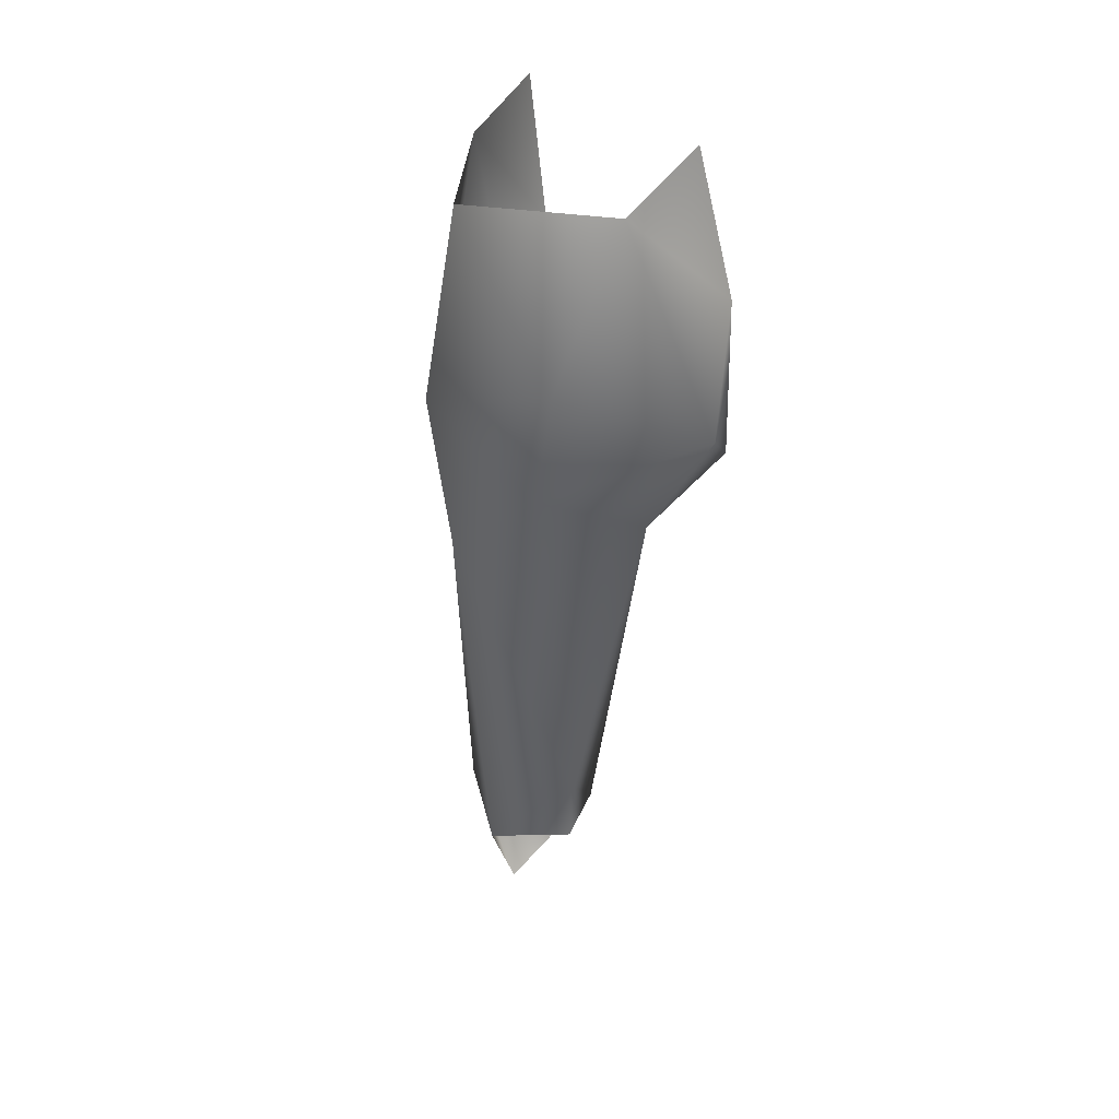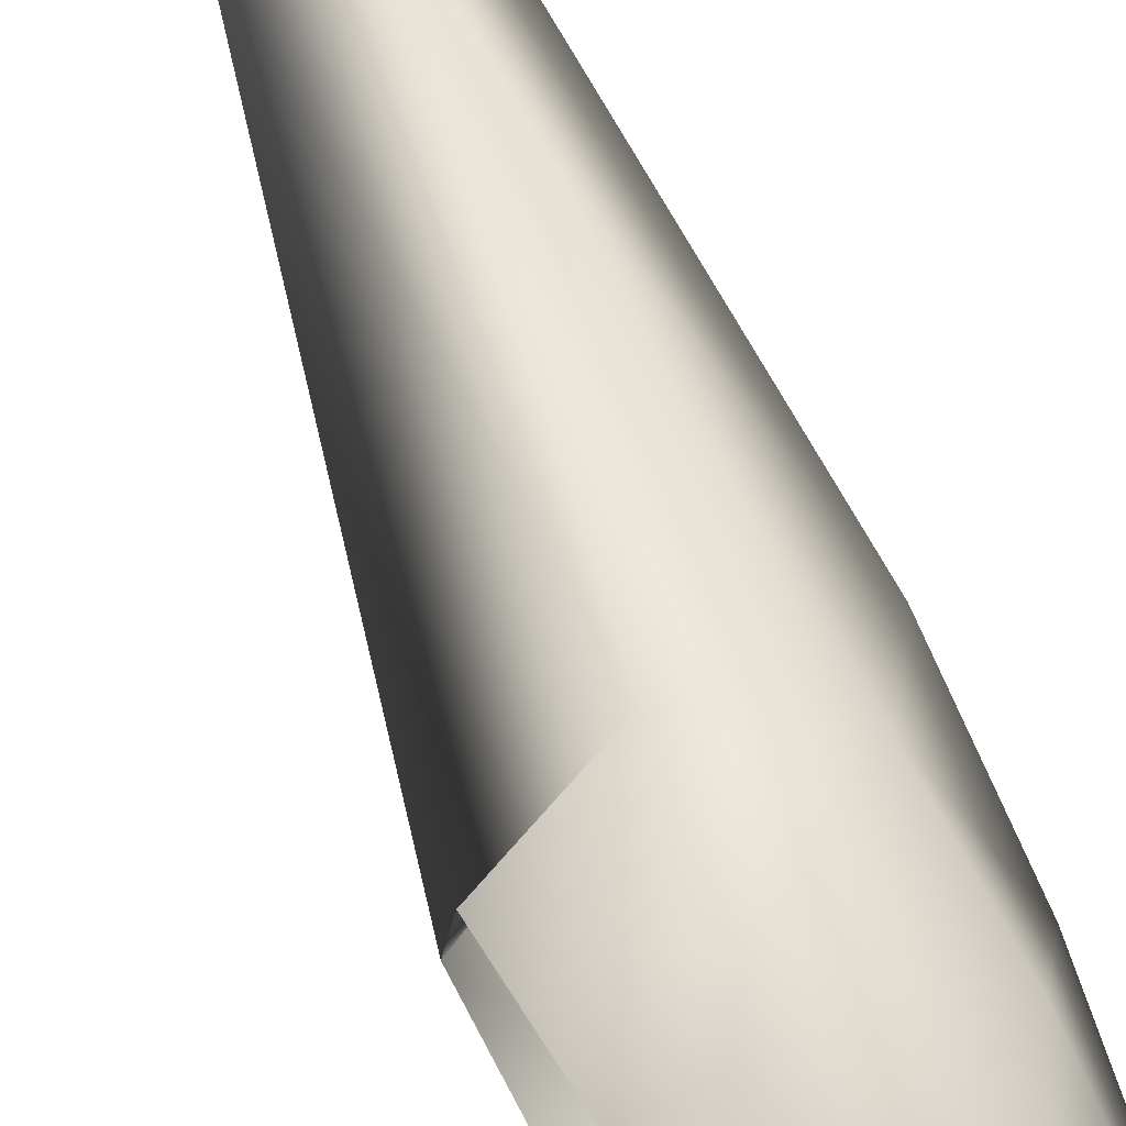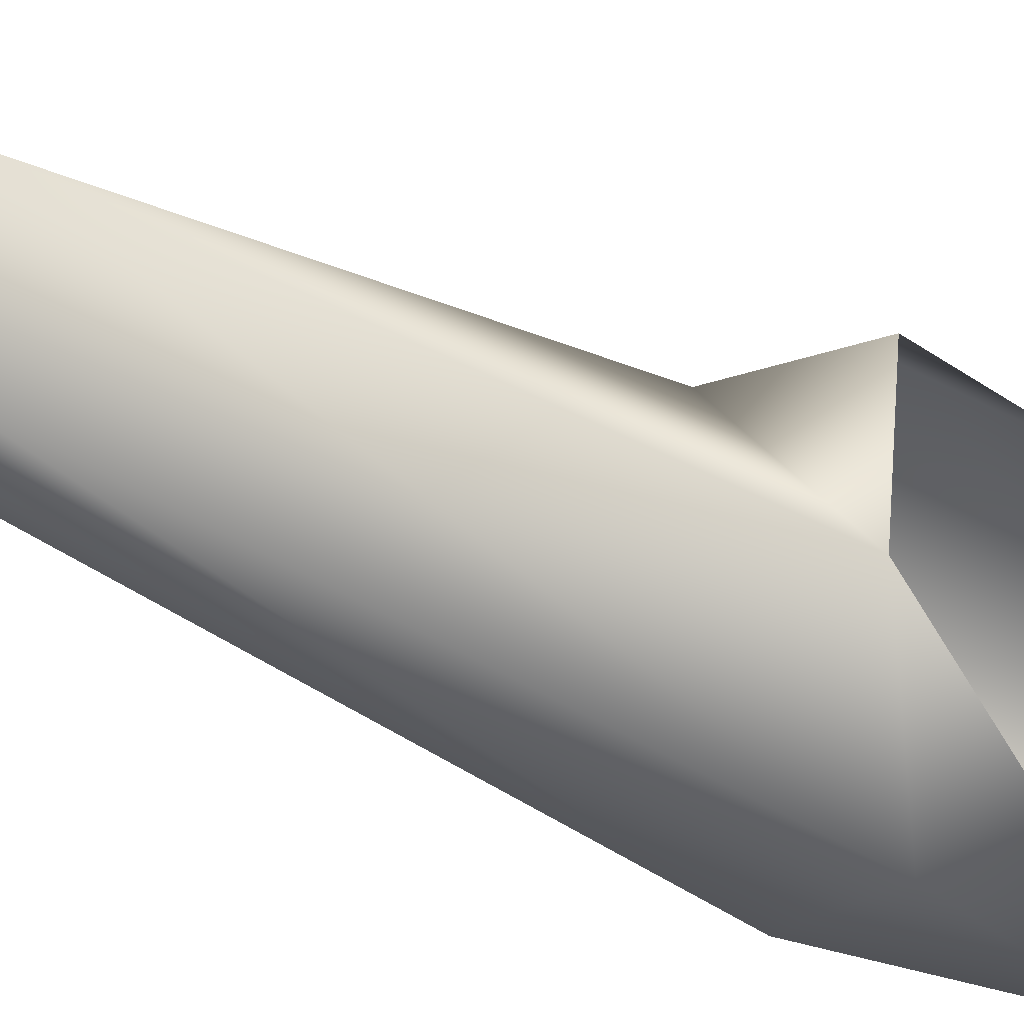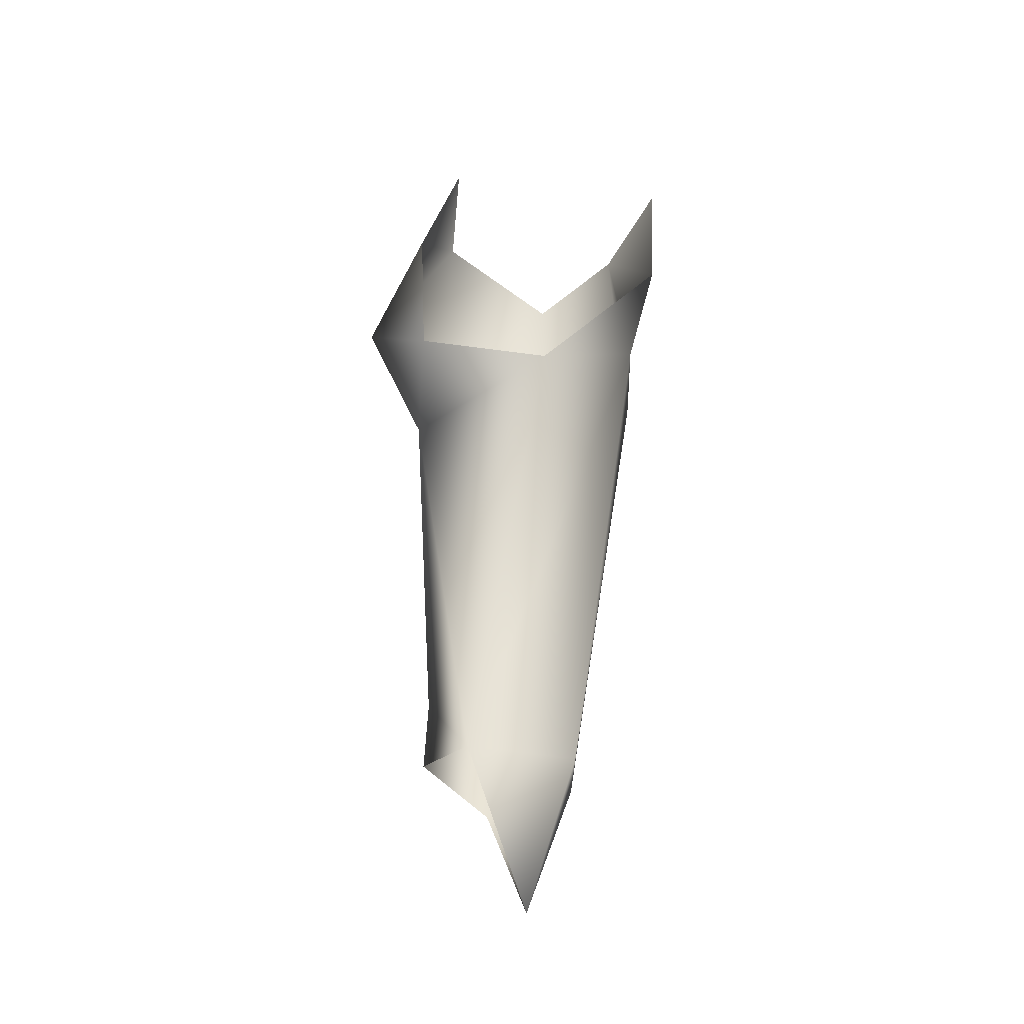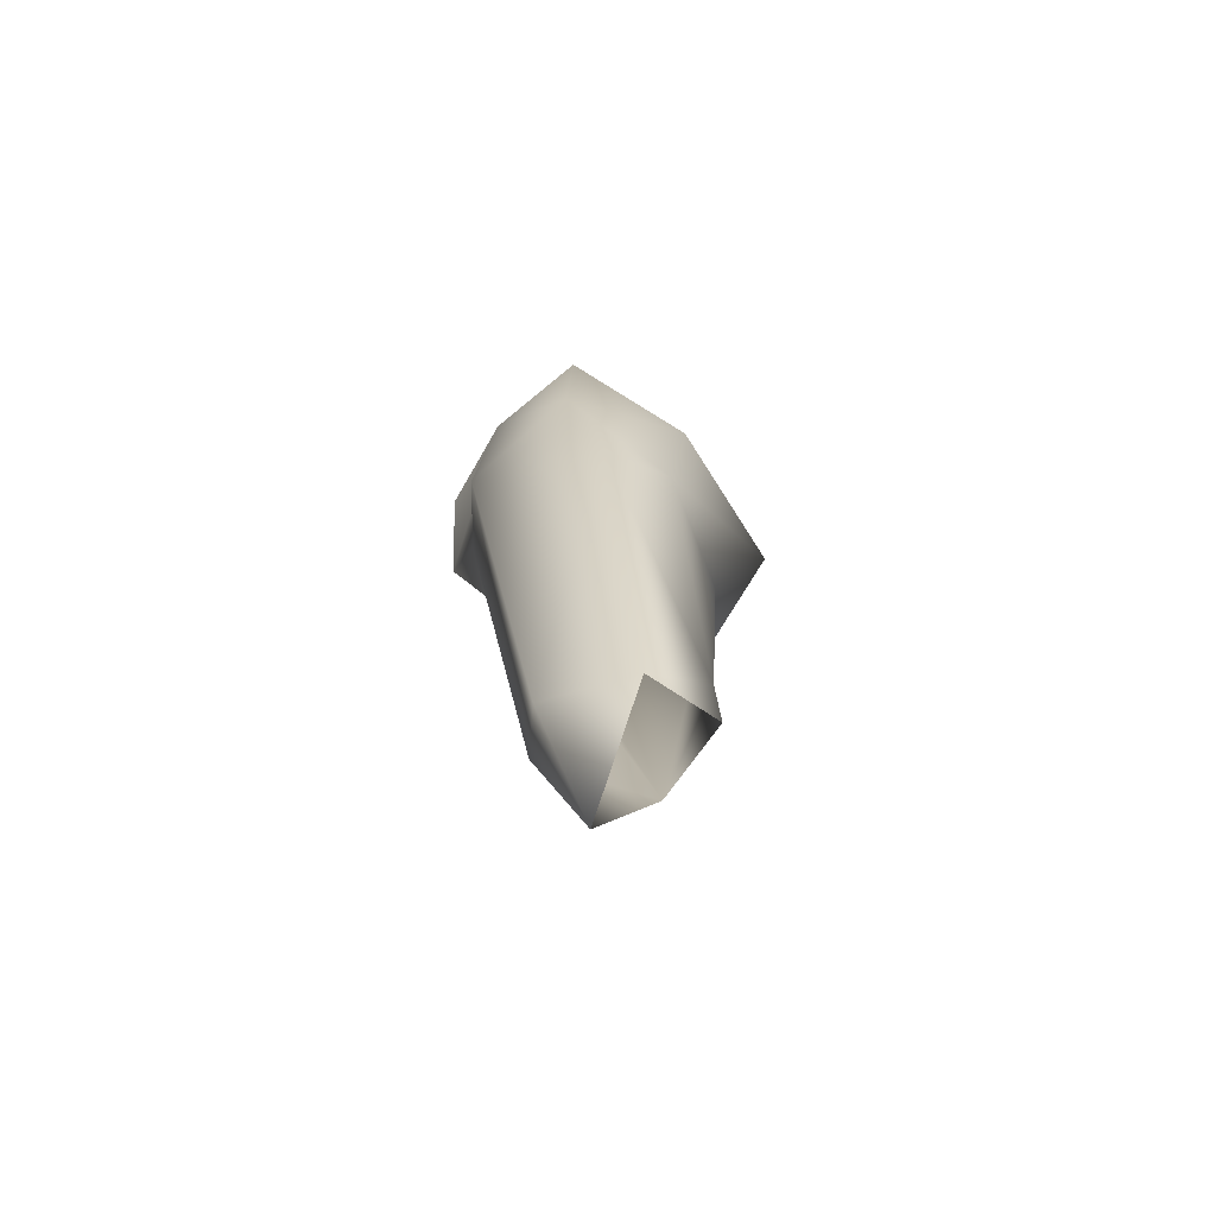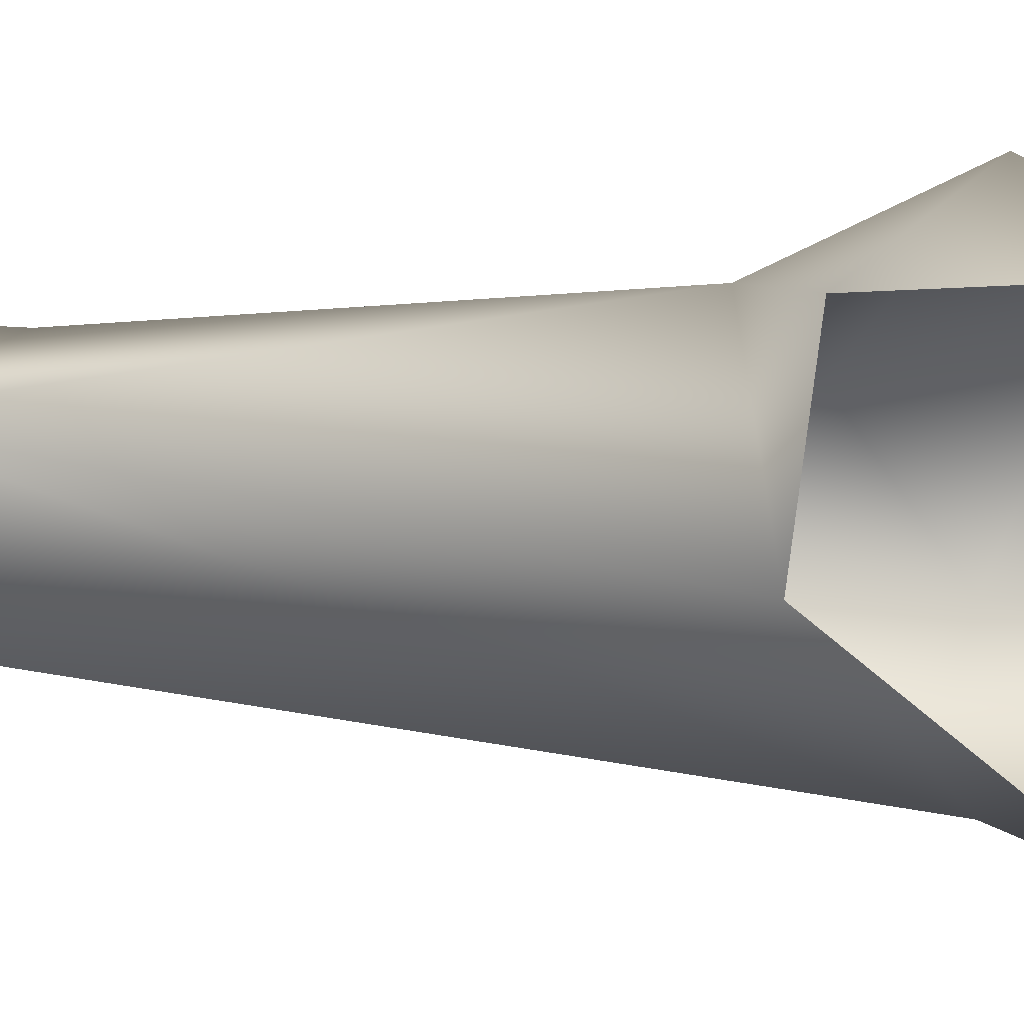
<metadata>
{"format":"obj","ext":"obj","renderer":"f3d","projection":"perspective","resolution":1024,"background":"white","views":[{"elev":40.8,"azim":141.0,"up":"+Z"},{"elev":70.2,"azim":-28.0,"up":"+Y"},{"elev":-32.7,"azim":-132.3,"up":"+Y"},{"elev":-41.8,"azim":-93.3,"up":"+Z"},{"elev":-63.2,"azim":85.6,"up":"+Z"},{"elev":4.4,"azim":-88.2,"up":"+Y"}]}
</metadata>
<code>
o Man.006_Body.006
v -0.3856 0.1561 0.3846
v -0.1435 0.1674 0.2769
v 0.1157 -0.1675 0.2601
v -0.1124 -0.3864 0.2825
v -0.3912 -0.5106 0.3102
v -0.0642 -0.2233 -1.79
v 0.1938 0.01104 -1.828
v -0.2473 -0.4244 -0.3221
v -0.4573 -0.1239 -0.5747
v -0.1693 0.256 -0.6341
v -0.4536 0.2498 -0.5253
v 0.2153 -0.1866 -0.2871
v -0.424 -0.4854 -0.1295
v 0.08204 0.1654 -0.1525
v -0.2372 0.4239 -0.2857
v -0.02068 -0.4362 -0.3669
v -0.4153 0.2714 -0.0122
v 0.09294 0.1149 -0.5045
v 0.0384 -0.09076 -2.22
v 0.04513 0.1998 -1.759
v 0.03091 0.1909 -1.563
v 0.08719 -0.2233 -1.802
v -0.1377 0.08077 -1.808
v 0.2301 -0.07476 -0.6917
f 14 3 12
f 14 2 3
f 8 16 4
f 9 11 10
f 17 1 2
f 15 11 17
f 12 18 14
f 15 14 18
f 15 17 2
f 2 14 15
f 4 16 12
f 12 3 4
f 19 22 6
f 23 21 20
f 21 7 20
f 19 6 23
f 7 22 19
f 15 18 10
f 15 10 11
f 4 5 13
f 13 8 4
f 18 21 10
f 23 10 21
f 22 16 6
f 16 8 6
f 9 23 8
f 23 6 8
f 10 23 9
f 7 24 22
f 12 24 18
f 22 24 16
f 24 12 16
f 18 24 21
f 24 7 21
f 8 13 9

</code>
